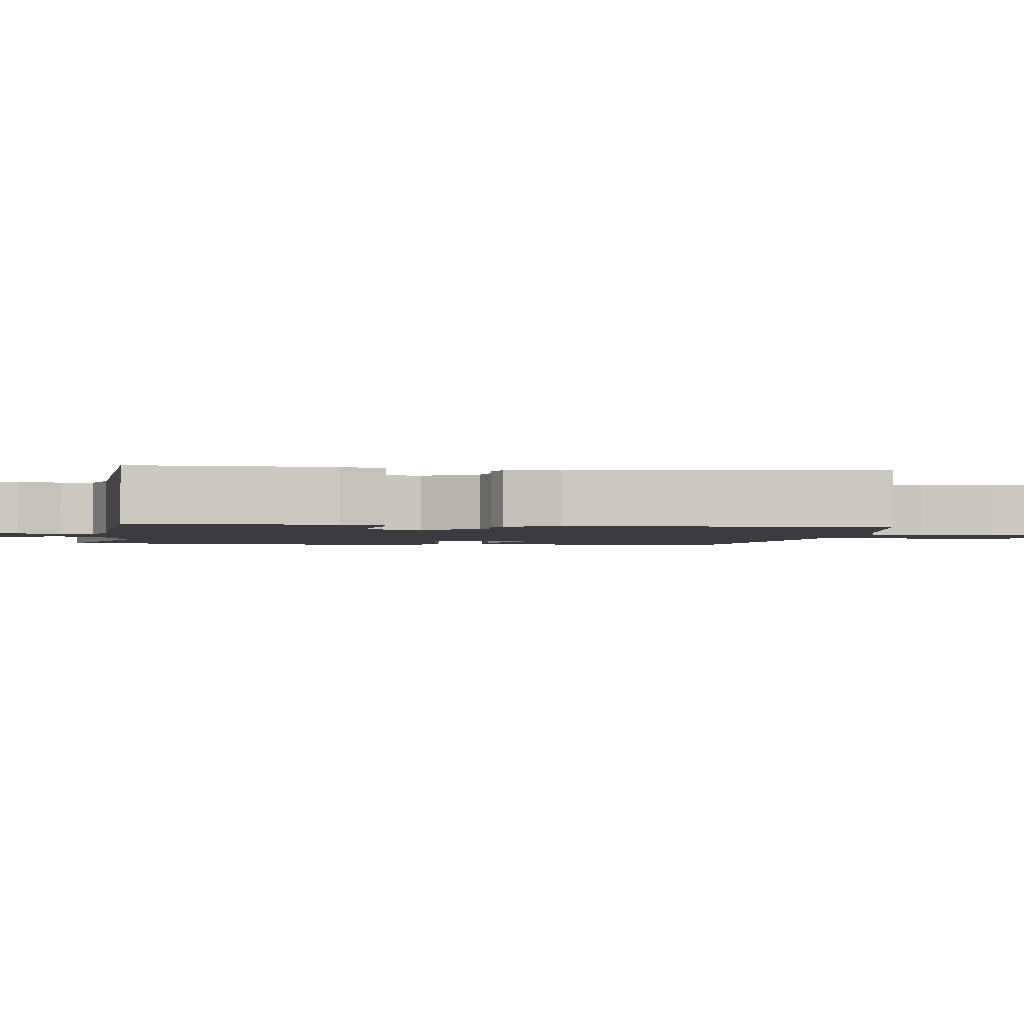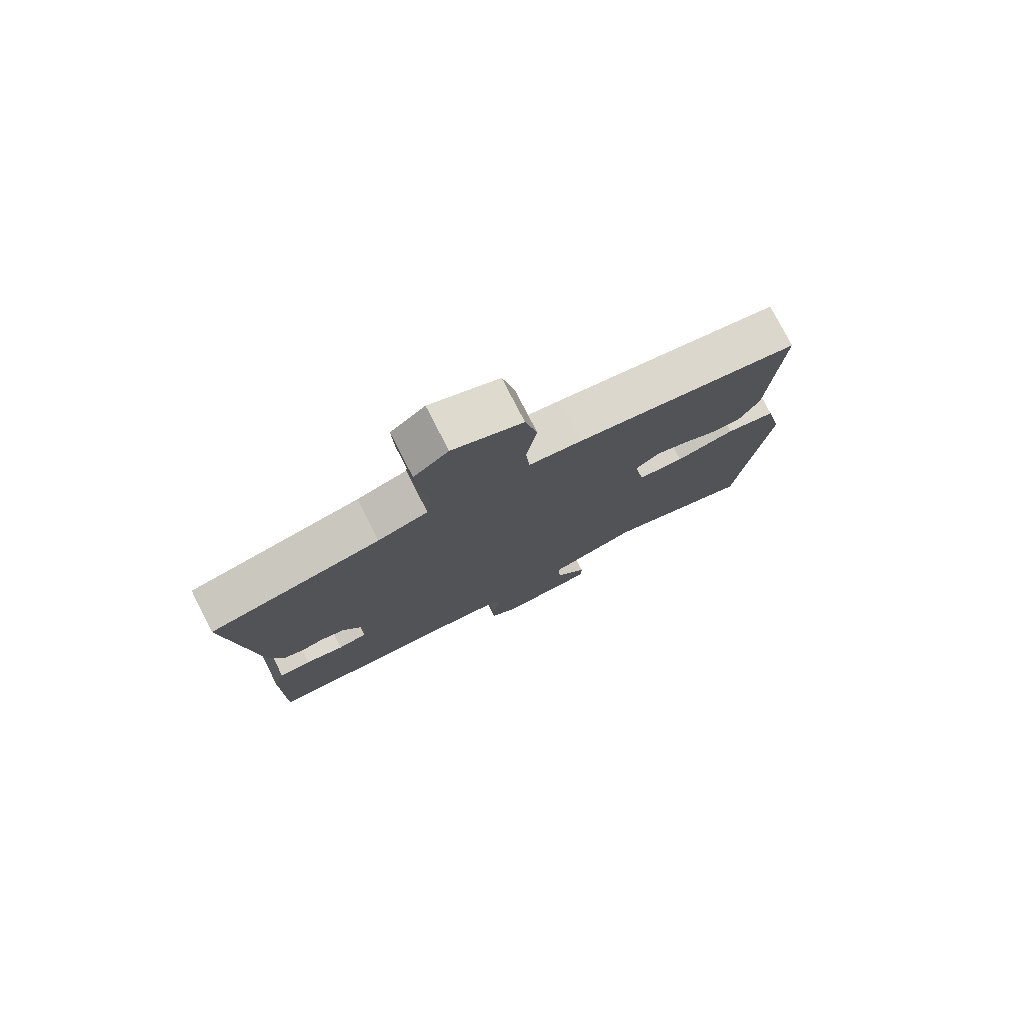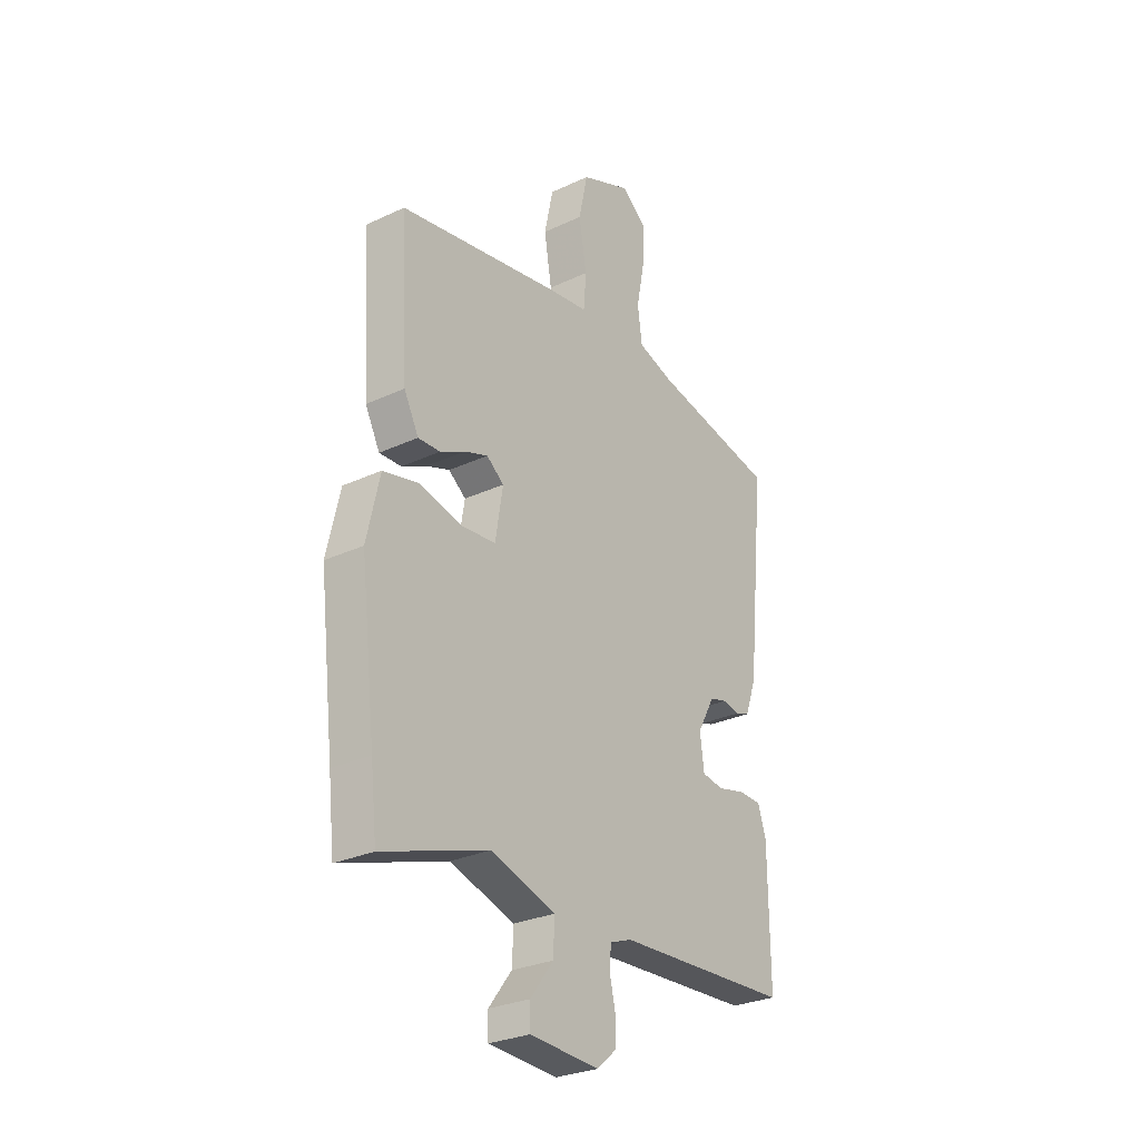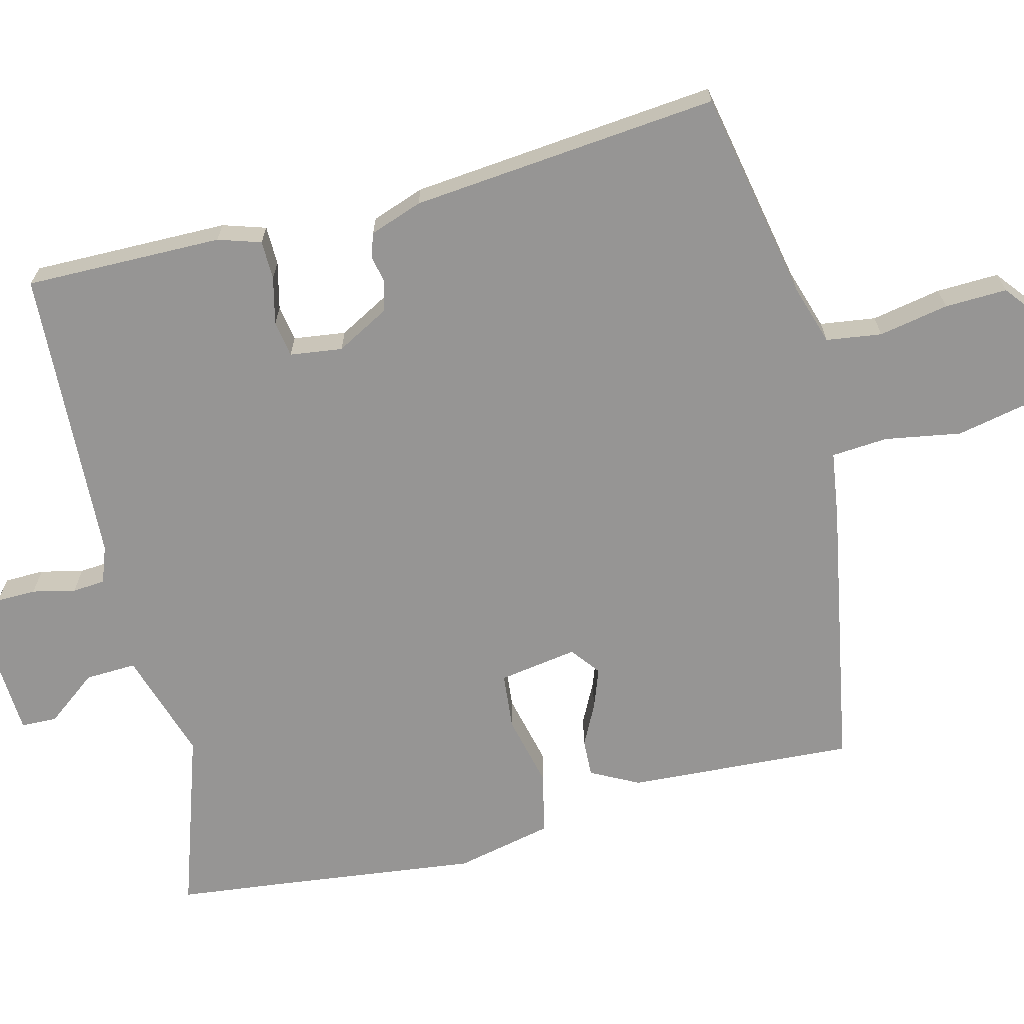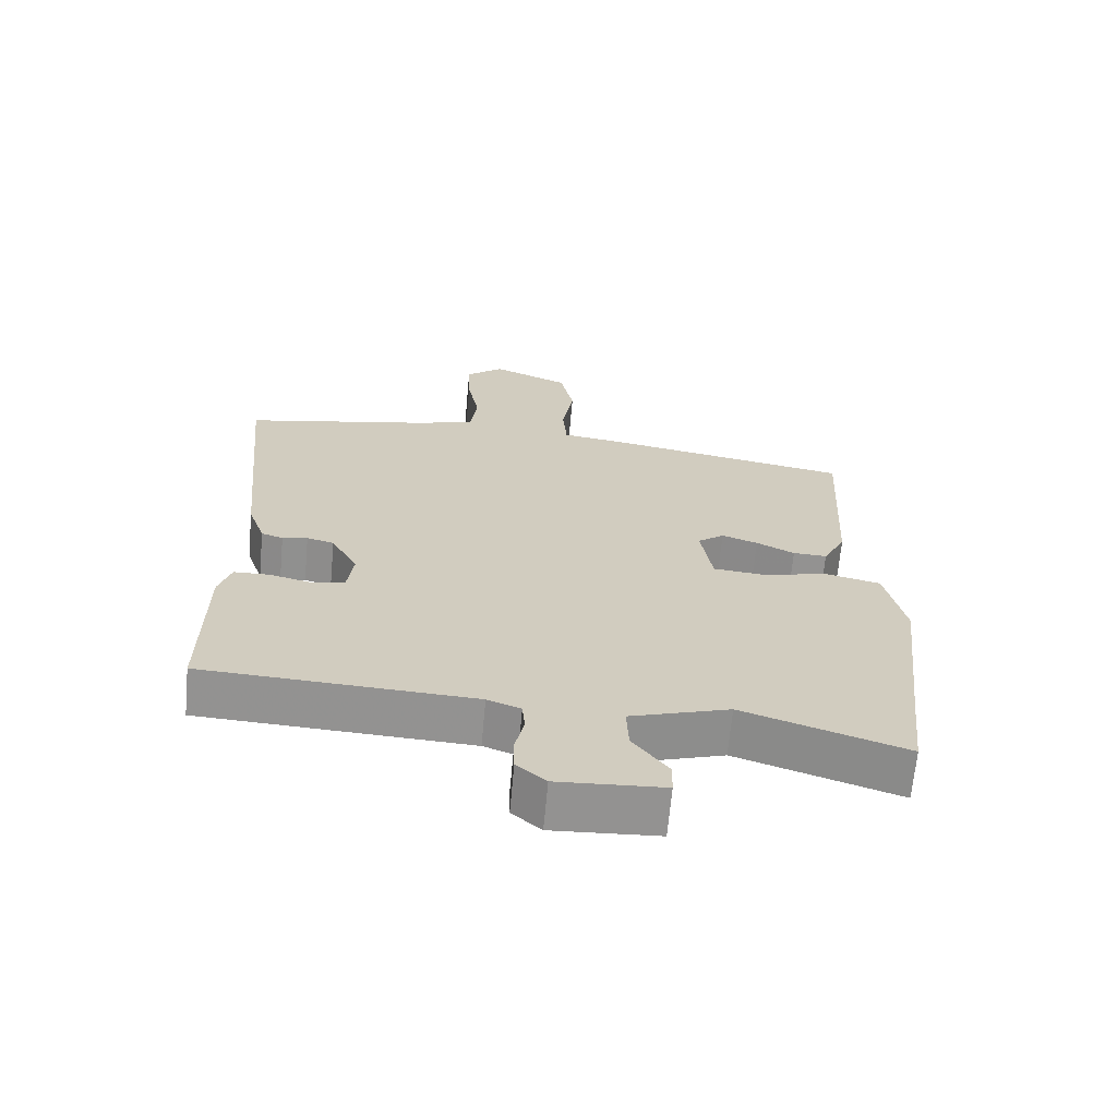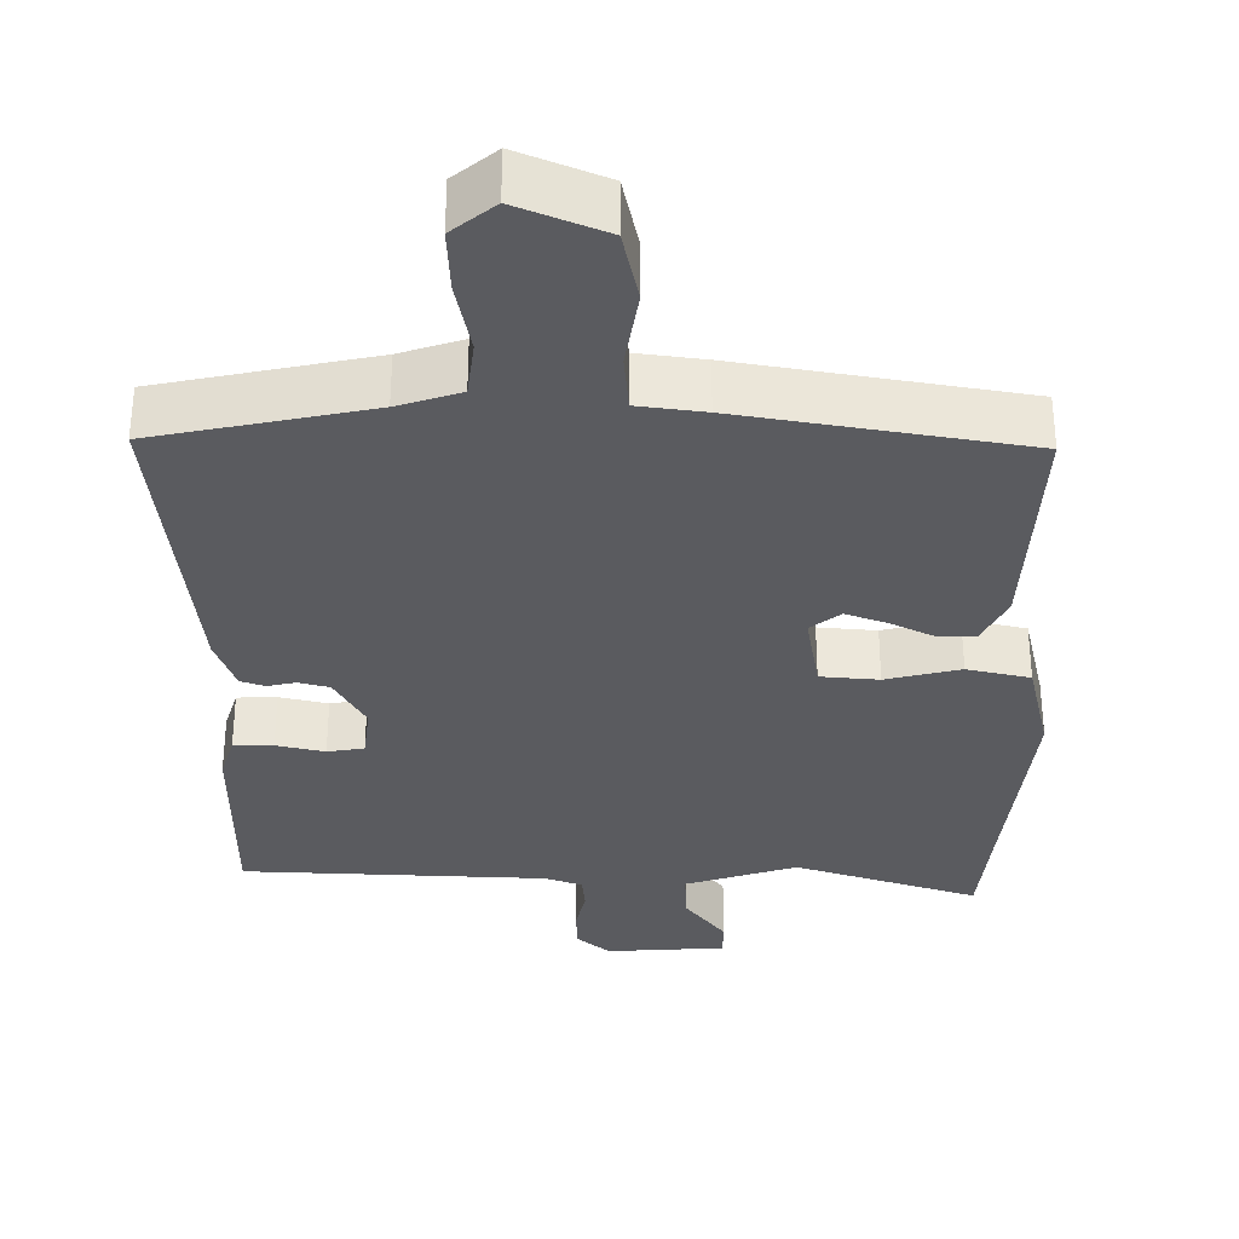
<metadata>
{"format":"obj","ext":"obj","renderer":"f3d","projection":"perspective","resolution":1024,"background":"white","views":[{"elev":-2.1,"azim":-98.6,"up":"+Y"},{"elev":78.0,"azim":-27.1,"up":"+Z"},{"elev":-28.3,"azim":125.3,"up":"+Z"},{"elev":-67.5,"azim":-76.0,"up":"+Y"},{"elev":-66.5,"azim":-5.2,"up":"+Z"},{"elev":-33.4,"azim":0.1,"up":"+Y"}]}
</metadata>
<code>
v 0.487 0.07 0.428
v 0.47 0.07 0.126
v 0.437 0.07 0.062
v 0.387 0.07 0.064
v 0.331 0.07 0.092
v 0.278 0.07 0.111
v 0.239 0.07 0.081
v 0.256 0.07 -0.024
v 0.332 0.07 -0.031
v 0.429 0.07 -0.008
v 0.511 0.07 -0.027
v 0.54 0.07 -0.156
v 0.506 0.07 -0.445
v 0.492 0.07 -0.571
v 0.253 0.07 -0.492
v 0.107 0.07 -0.538
v 0.11 0.07 -0.606
v 0.162 0.07 -0.674
v 0.161 0.07 -0.722
v 0.005 0.07 -0.731
v -0.038 0.07 -0.694
v -0.039 0.07 -0.641
v -0.026 0.07 -0.584
v -0.03 0.07 -0.54
v -0.079 0.07 -0.522
v -0.476 0.07 -0.502
v -0.474 0.07 -0.239
v -0.456 0.07 -0.182
v -0.404 0.07 -0.181
v -0.341 0.07 -0.196
v -0.293 0.07 -0.188
v -0.284 0.07 -0.118
v -0.323 0.07 -0.047
v -0.363 0.07 -0.036
v -0.4 0.07 -0.044
v -0.432 0.07 -0.033
v -0.457 0.07 0.037
v -0.498 0.07 0.447
v -0.218 0.07 0.503
v -0.136 0.07 0.529
v -0.126 0.07 0.603
v -0.144 0.07 0.696
v -0.147 0.07 0.779
v -0.091 0.07 0.824
v 0.023 0.07 0.776
v 0.043 0.07 0.682
v 0.026 0.07 0.58
v 0.032 0.07 0.505
v 0.119 0.07 0.493
v 0.487 0 0.428
v 0.47 0 0.126
v 0.437 0 0.062
v 0.387 0 0.064
v 0.331 0 0.092
v 0.278 0 0.111
v 0.239 0 0.081
v 0.256 0 -0.024
v 0.332 0 -0.031
v 0.429 0 -0.008
v 0.511 0 -0.027
v 0.54 0 -0.156
v 0.506 0 -0.445
v 0.492 0 -0.571
v 0.253 0 -0.492
v 0.107 0 -0.538
v 0.11 0 -0.606
v 0.162 0 -0.674
v 0.161 0 -0.722
v 0.005 0 -0.731
v -0.038 0 -0.694
v -0.039 0 -0.641
v -0.026 0 -0.584
v -0.03 0 -0.54
v -0.079 0 -0.522
v -0.476 0 -0.502
v -0.474 0 -0.239
v -0.456 0 -0.182
v -0.404 0 -0.181
v -0.341 0 -0.196
v -0.293 0 -0.188
v -0.284 0 -0.118
v -0.323 0 -0.047
v -0.363 0 -0.036
v -0.4 0 -0.044
v -0.432 0 -0.033
v -0.457 0 0.037
v -0.498 0 0.447
v -0.218 0 0.503
v -0.136 0 0.529
v -0.126 0 0.603
v -0.144 0 0.696
v -0.147 0 0.779
v -0.091 0 0.824
v 0.023 0 0.776
v 0.043 0 0.682
v 0.026 0 0.58
v 0.032 0 0.505
v 0.119 0 0.493
f 48 49 1 2
f 44 45 46 47
f 44 47 48
f 41 42 43 44
f 40 41 44 48
f 39 40 48 2
f 34 35 36 37
f 33 34 37 38
f 32 33 38 39
f 27 28 29 30
f 25 26 27 30
f 24 25 30 31
f 20 21 22 23
f 20 23 24
f 17 18 19 20
f 16 17 20 24
f 15 16 24 31
f 13 14 15 31
f 9 10 11 12
f 8 9 12 13
f 2 3 4 5
f 2 5 6
f 39 2 6
f 32 39 6 7
f 8 13 31 32
f 7 8 32
f 51 50 98 97
f 96 95 94 93
f 97 96 93
f 93 92 91 90
f 97 93 90 89
f 51 97 89 88
f 86 85 84 83
f 87 86 83 82
f 88 87 82 81
f 79 78 77 76
f 79 76 75 74
f 80 79 74 73
f 72 71 70 69
f 73 72 69
f 69 68 67 66
f 73 69 66 65
f 80 73 65 64
f 80 64 63 62
f 61 60 59 58
f 62 61 58 57
f 54 53 52 51
f 55 54 51
f 55 51 88
f 56 55 88 81
f 81 80 62 57
f 81 57 56
f 1 50 51 2
f 2 51 52 3
f 3 52 53 4
f 4 53 54 5
f 5 54 55 6
f 6 55 56 7
f 7 56 57 8
f 8 57 58 9
f 9 58 59 10
f 10 59 60 11
f 11 60 61 12
f 12 61 62 13
f 13 62 63 14
f 14 63 64 15
f 15 64 65 16
f 16 65 66 17
f 17 66 67 18
f 18 67 68 19
f 19 68 69 20
f 20 69 70 21
f 21 70 71 22
f 22 71 72 23
f 23 72 73 24
f 24 73 74 25
f 25 74 75 26
f 26 75 76 27
f 27 76 77 28
f 28 77 78 29
f 29 78 79 30
f 30 79 80 31
f 31 80 81 32
f 32 81 82 33
f 33 82 83 34
f 34 83 84 35
f 35 84 85 36
f 36 85 86 37
f 37 86 87 38
f 38 87 88 39
f 39 88 89 40
f 40 89 90 41
f 41 90 91 42
f 42 91 92 43
f 43 92 93 44
f 44 93 94 45
f 45 94 95 46
f 46 95 96 47
f 47 96 97 48
f 48 97 98 49
f 49 98 50 1

</code>
